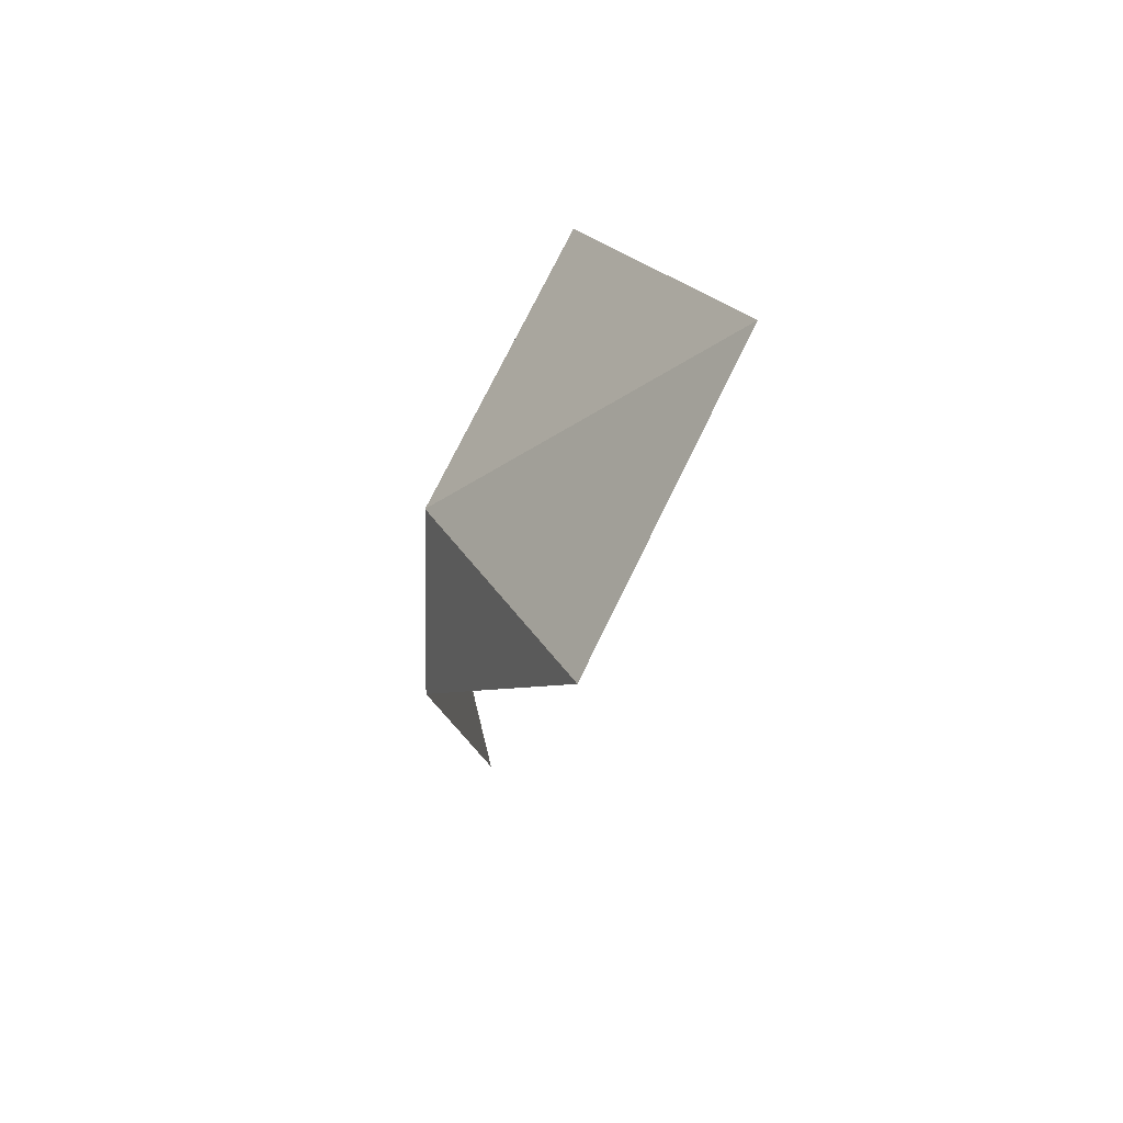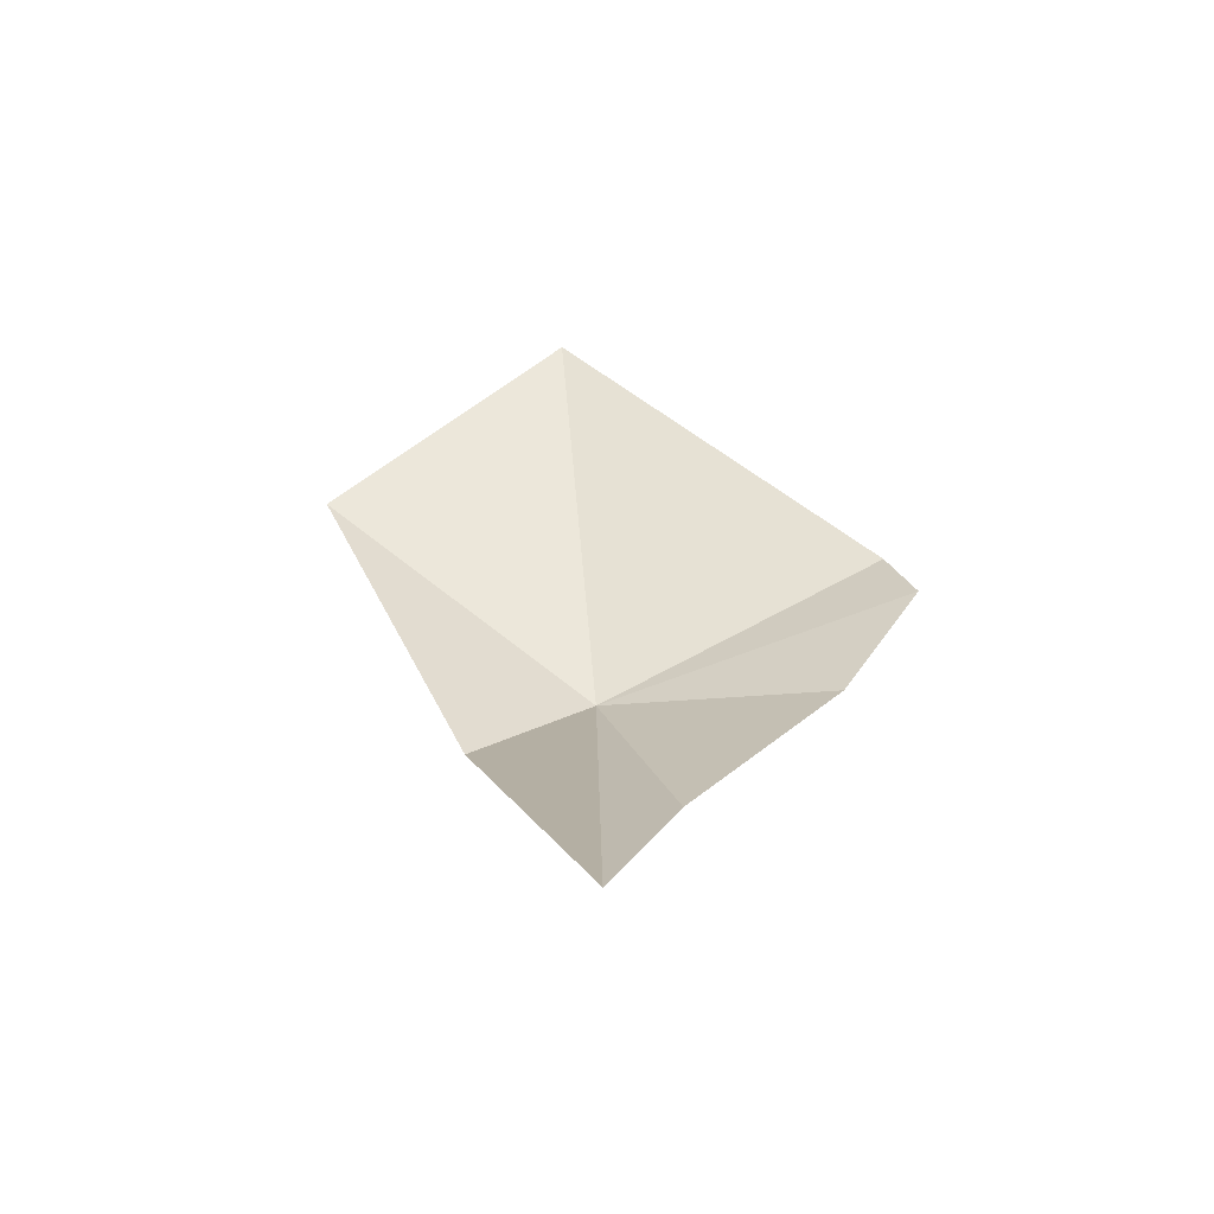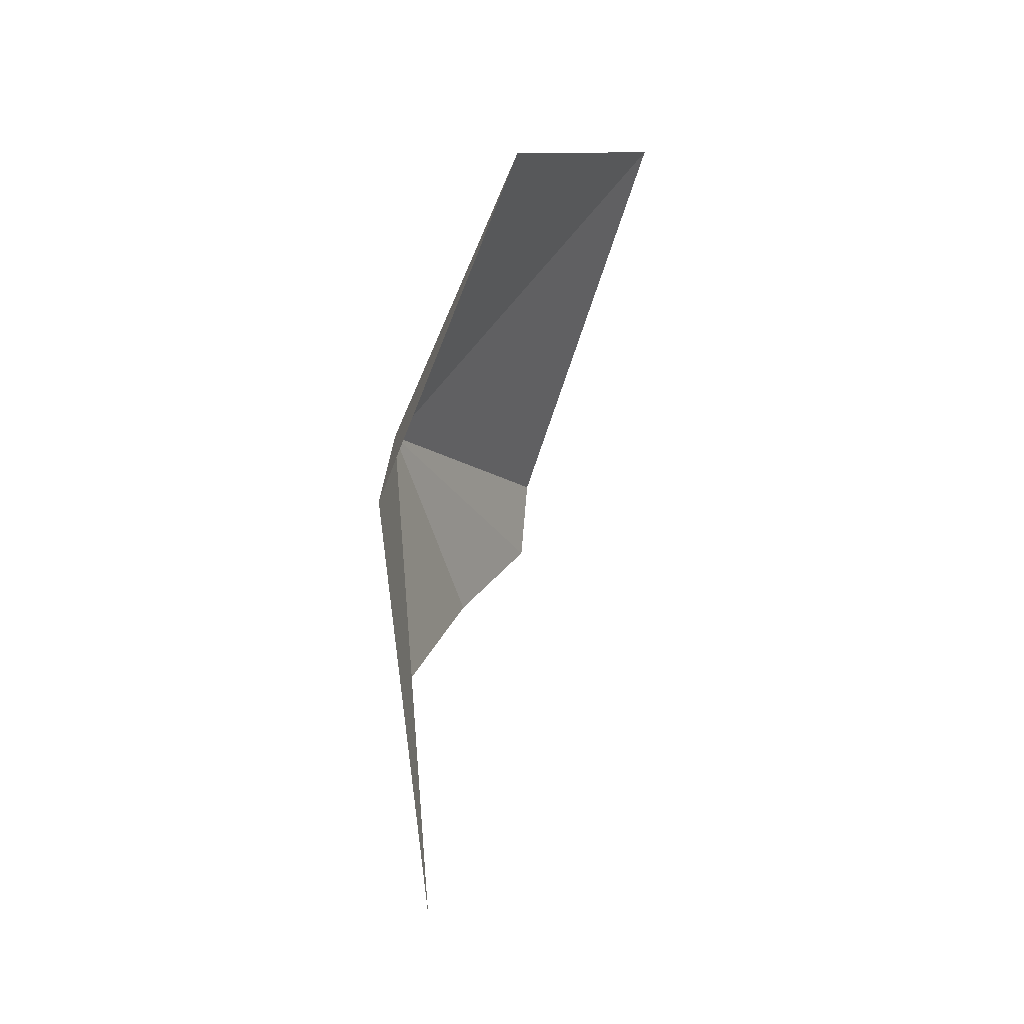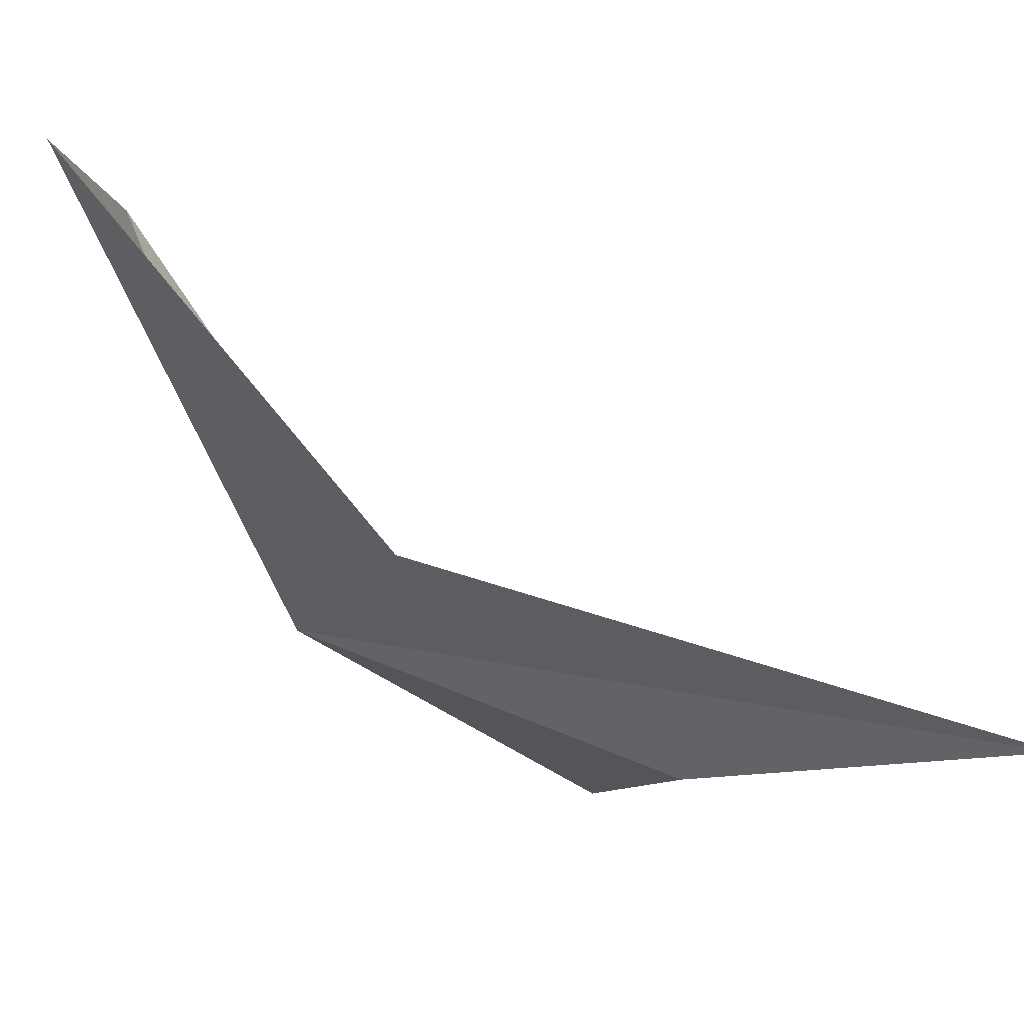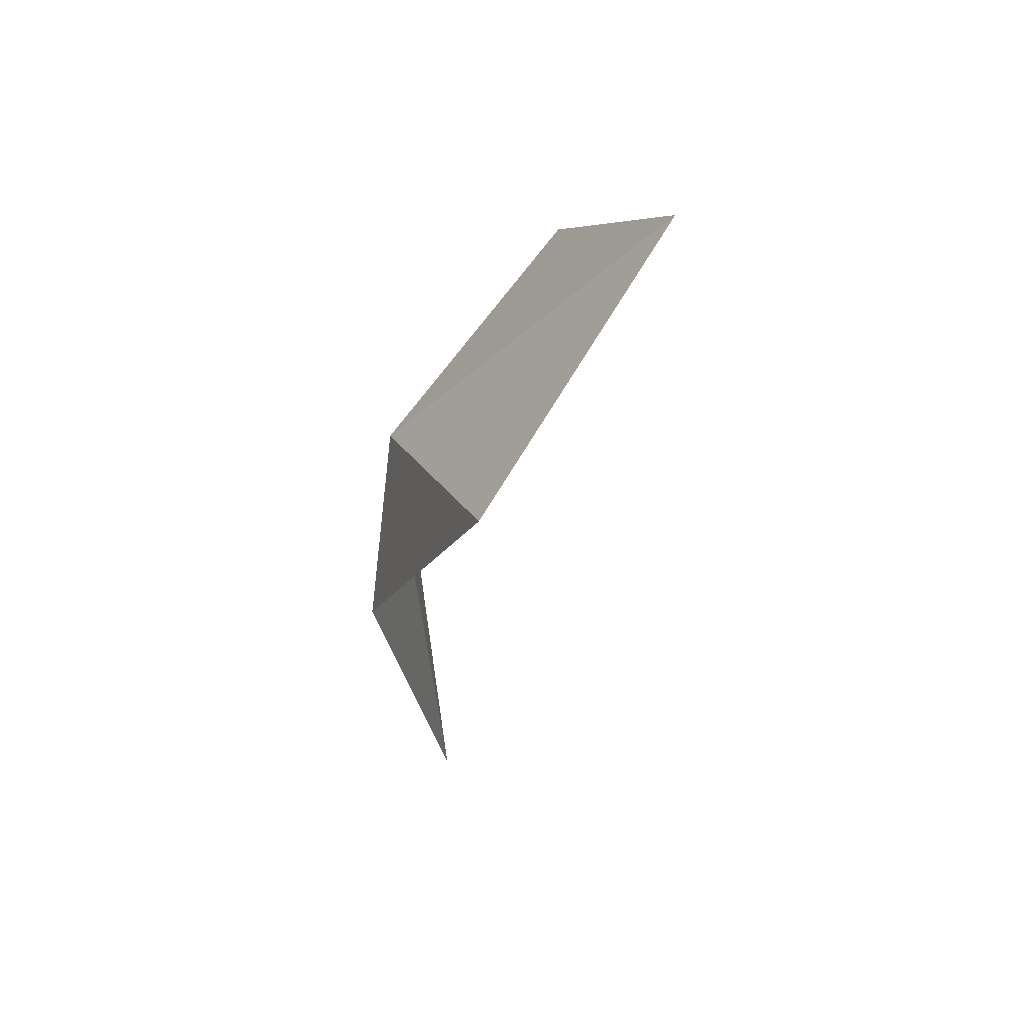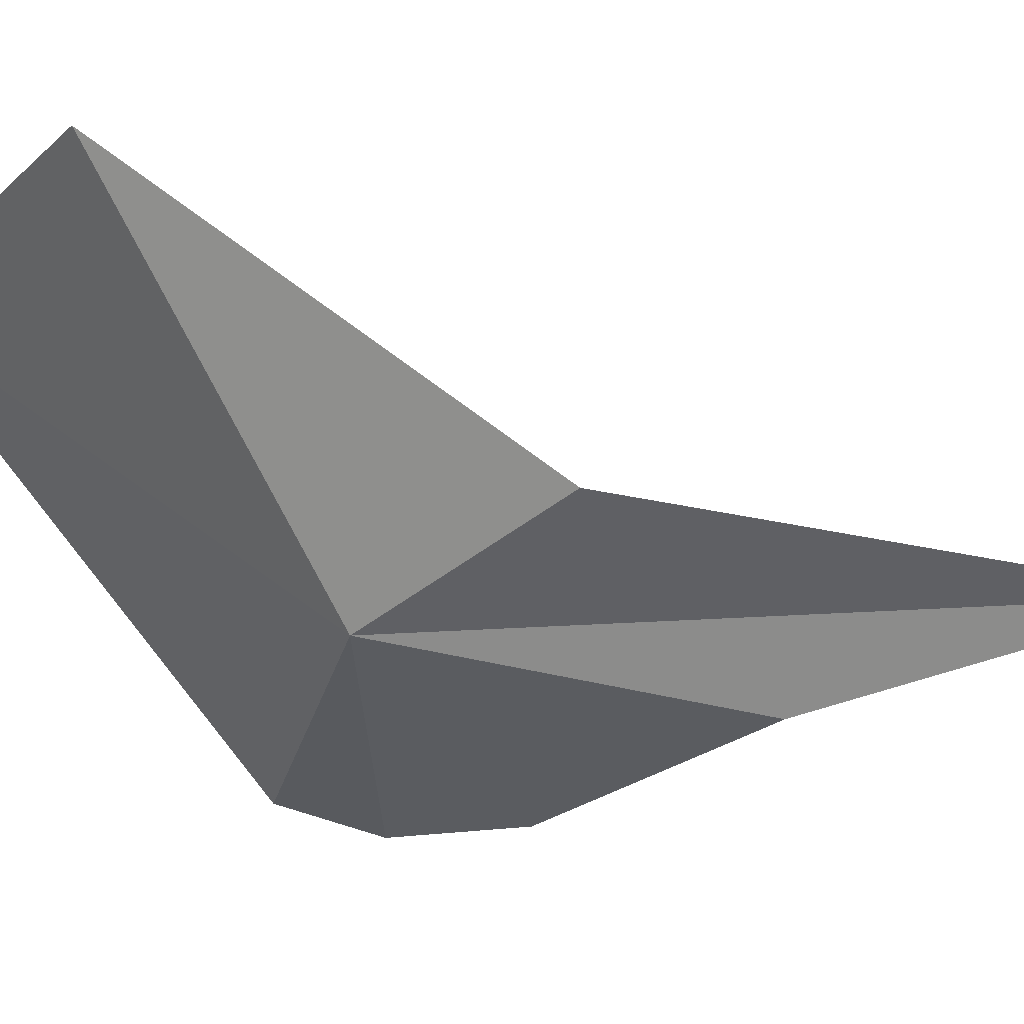
<metadata>
{"format":"obj","ext":"obj","renderer":"f3d","projection":"perspective","resolution":1024,"background":"white","views":[{"elev":56.9,"azim":144.2,"up":"+Z"},{"elev":-73.1,"azim":-129.4,"up":"+Z"},{"elev":-28.1,"azim":145.7,"up":"+Z"},{"elev":15.5,"azim":128.3,"up":"+Y"},{"elev":43.4,"azim":152.6,"up":"+Z"},{"elev":2.0,"azim":93.4,"up":"+Y"}]}
</metadata>
<code>
v 127.1 93.85 34.62
v 119.3 89.84 37.06
v 121.5 99.88 44.45
v 129.2 96.53 30.46
v 126 94.53 19.4
v 128.6 102.8 39.27
v 119.1 89.12 34.8
v 121.9 89.76 31.67
v 125.7 92.26 26.89
f 1 3 2
f 1 5 4
f 1 6 3
f 1 7 8
f 1 4 6
f 1 8 9
f 1 2 7
f 1 9 5

</code>
